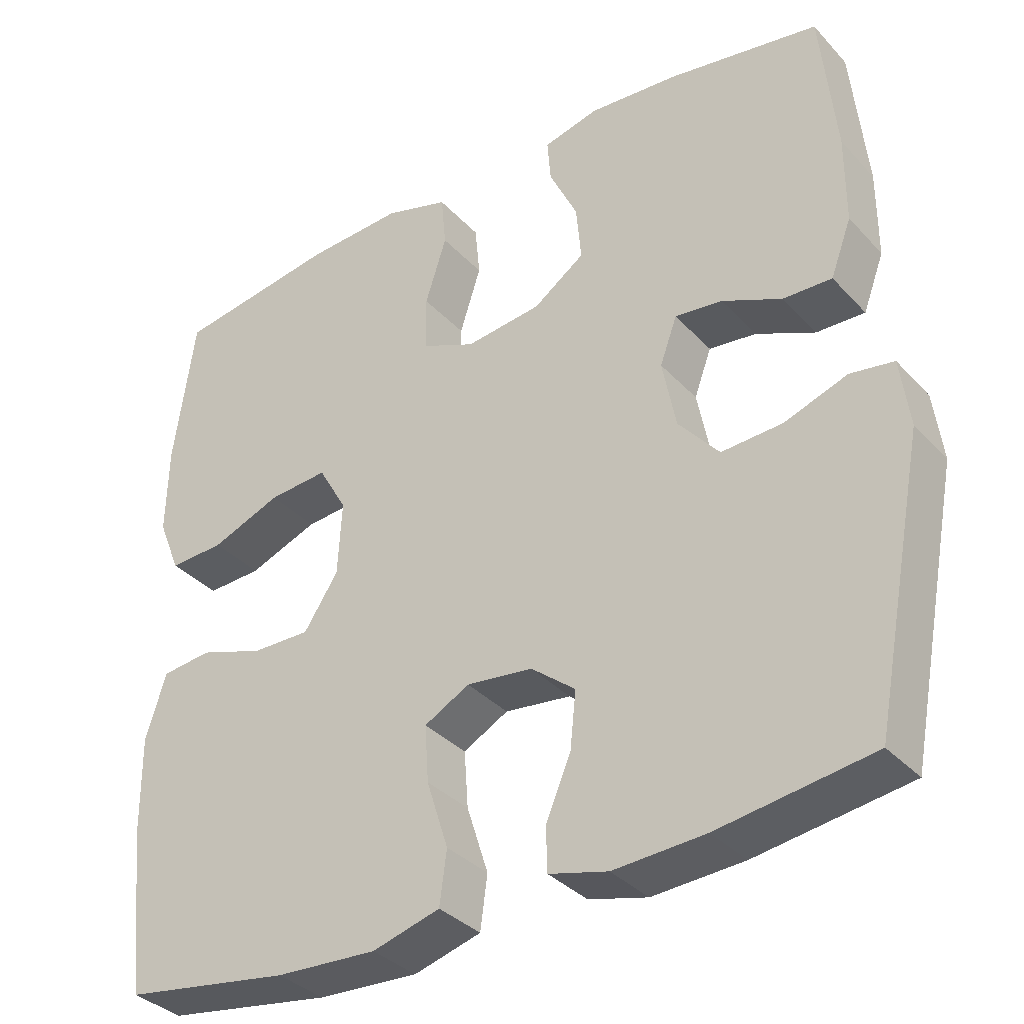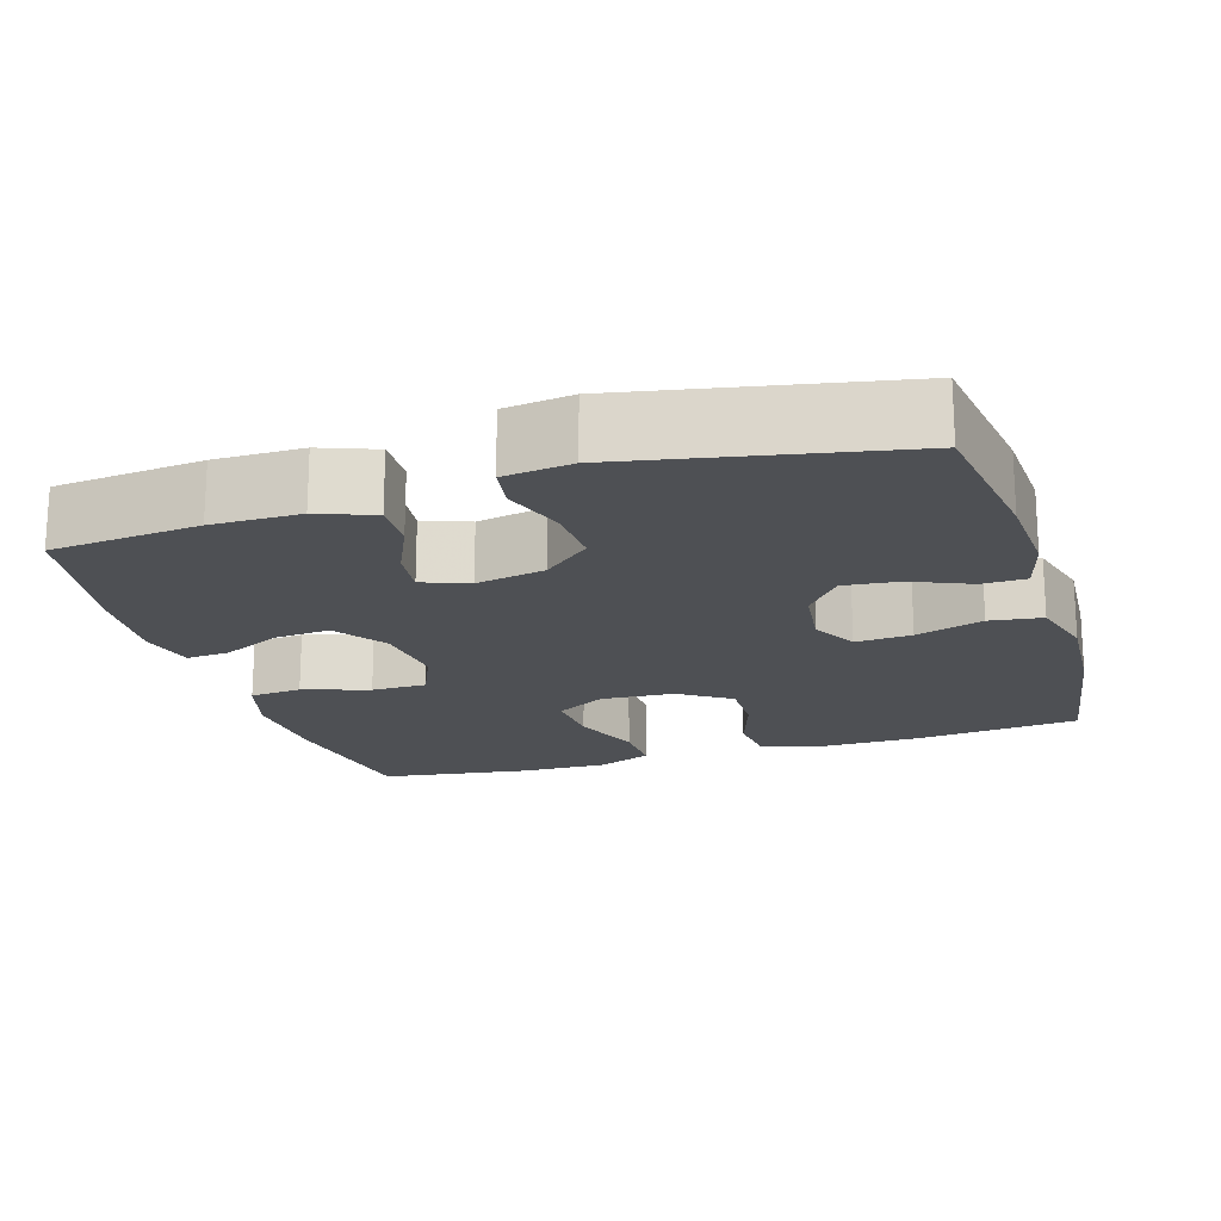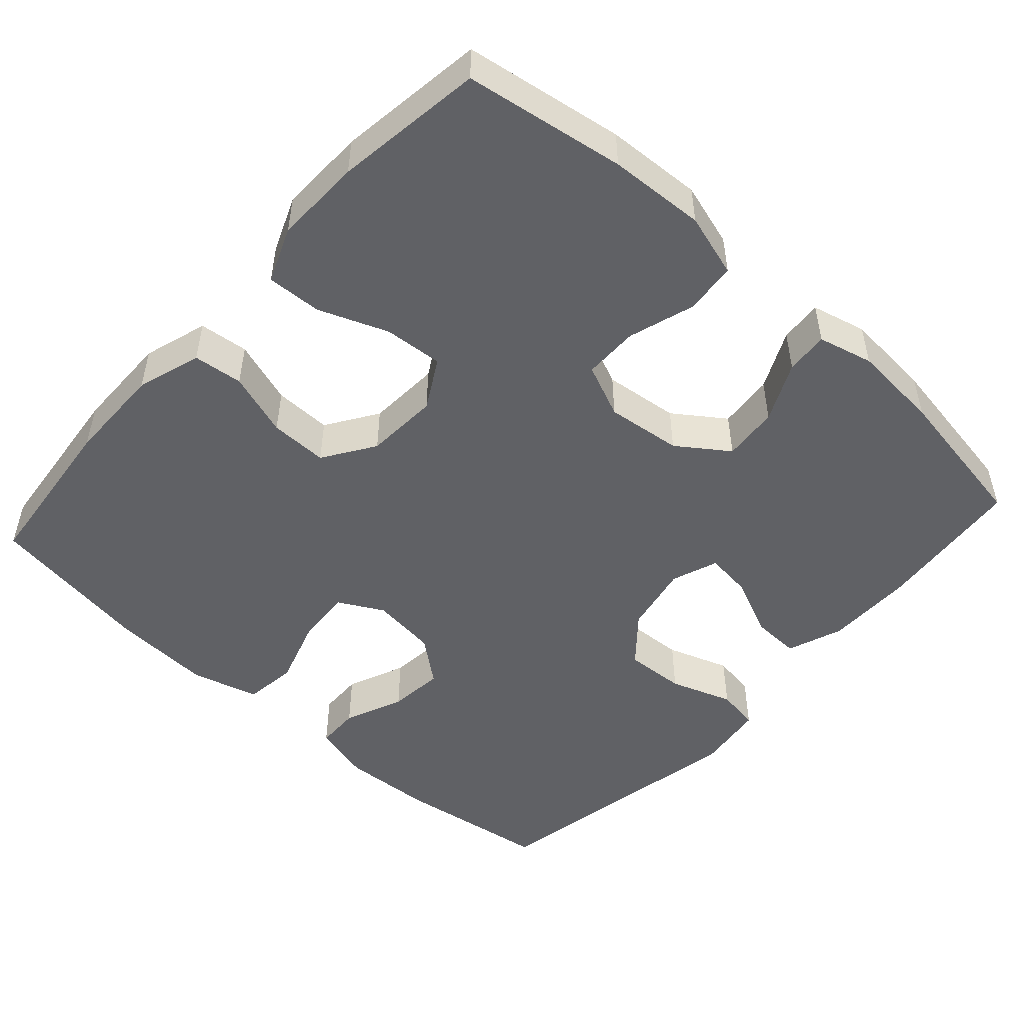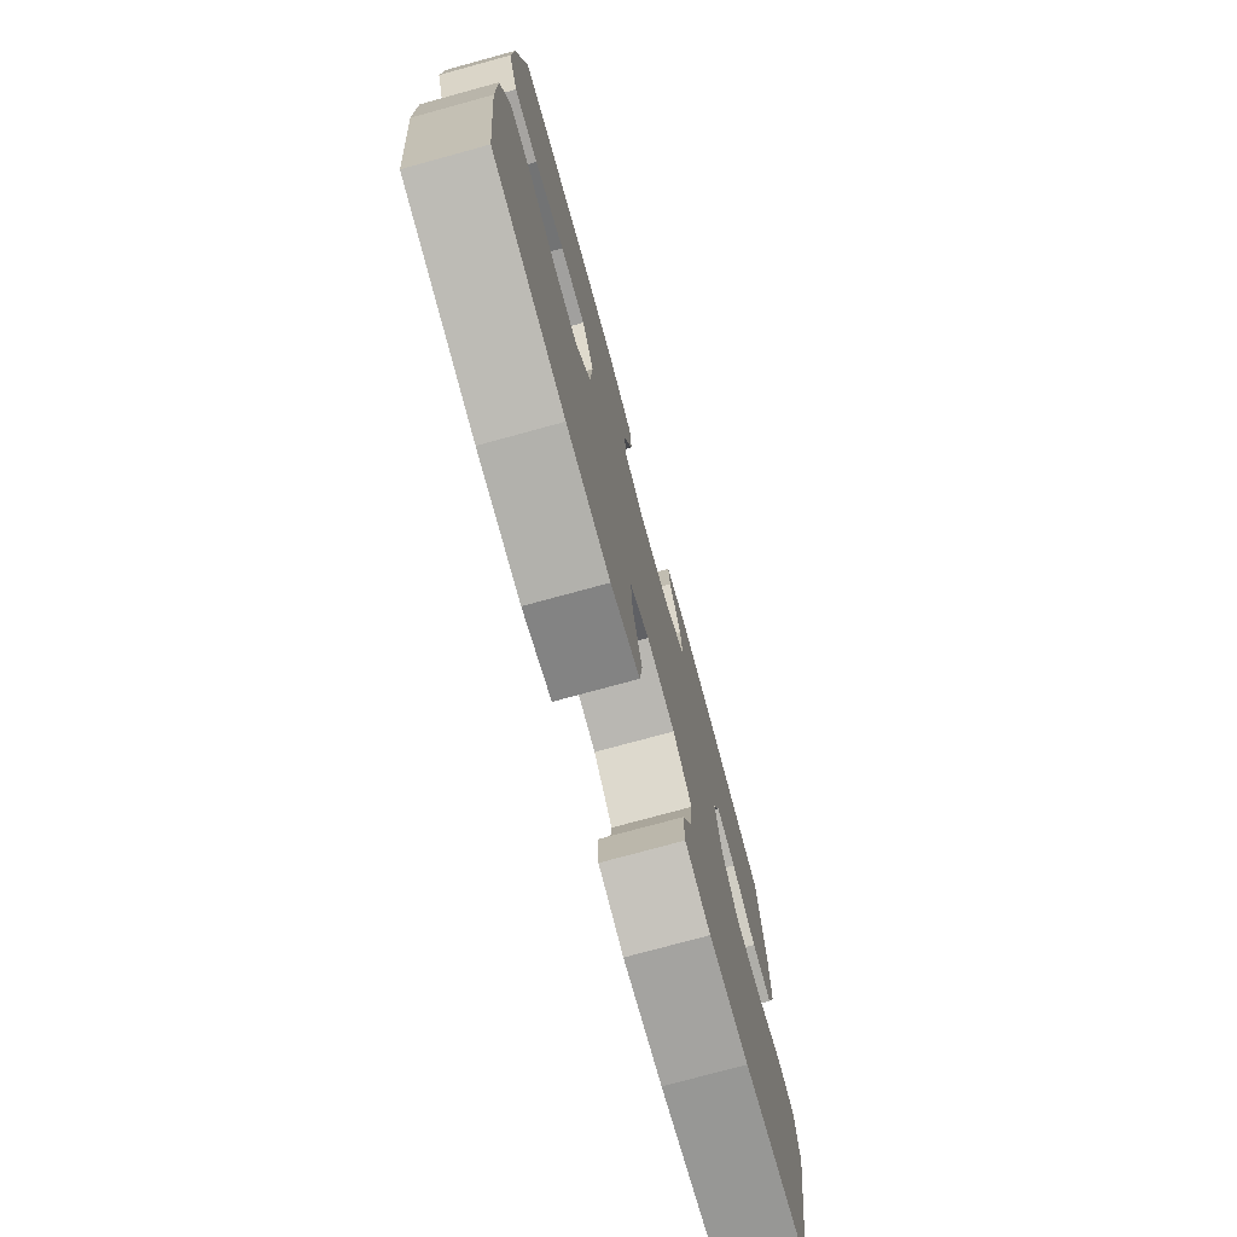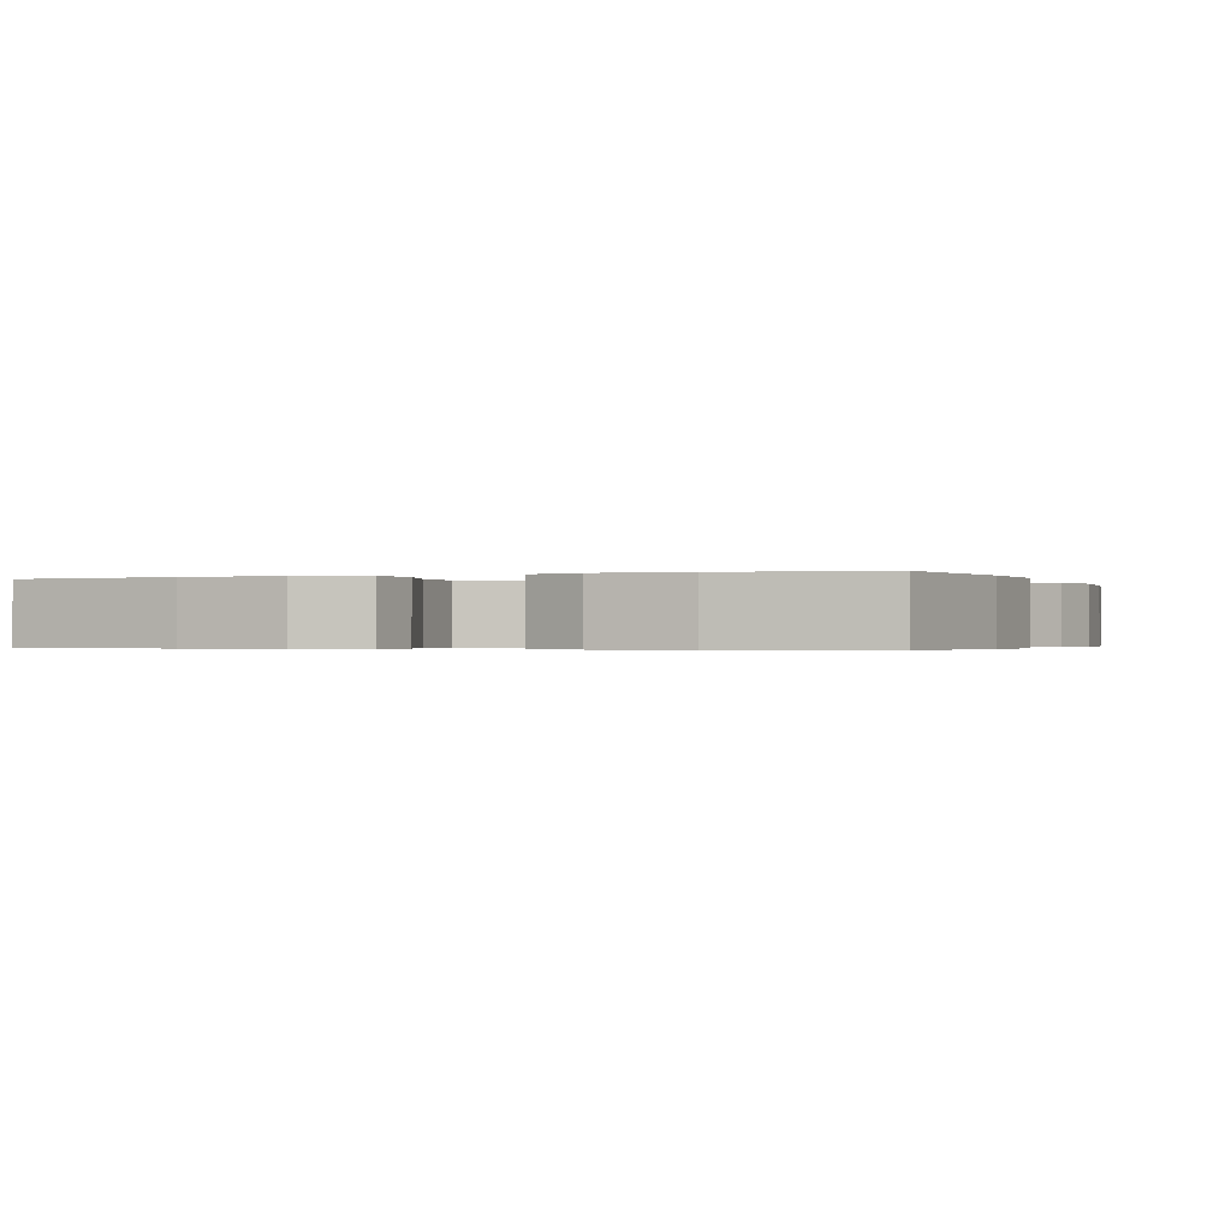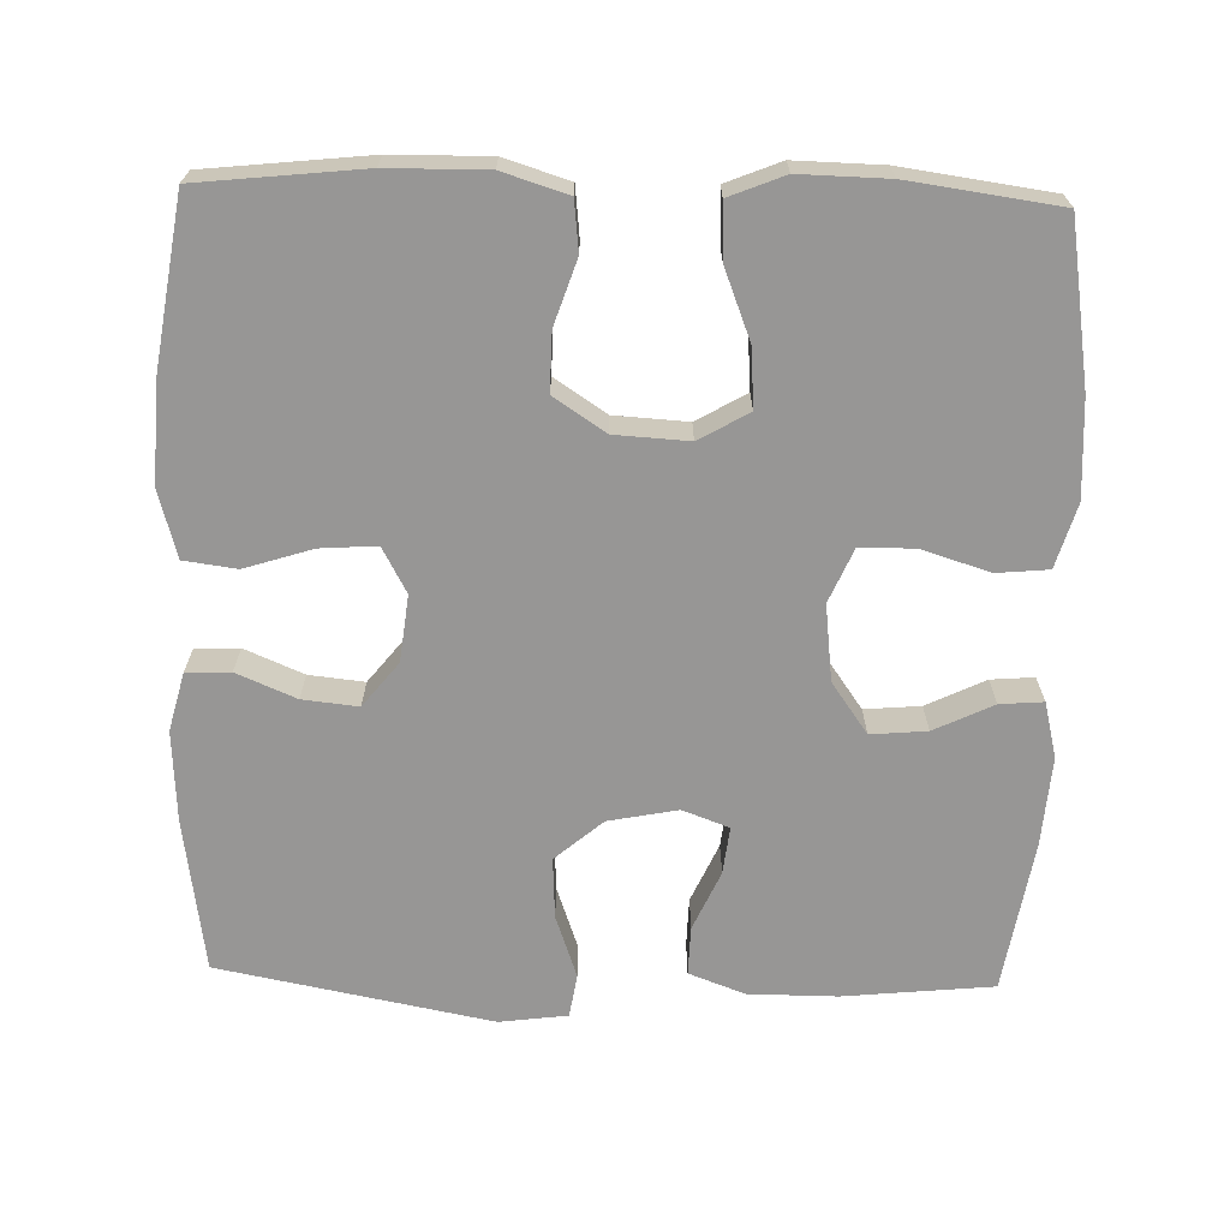
<metadata>
{"format":"obj","ext":"obj","renderer":"f3d","projection":"perspective","resolution":1024,"background":"white","views":[{"elev":-34.9,"azim":36.0,"up":"+Z"},{"elev":-18.8,"azim":107.0,"up":"+Y"},{"elev":-50.0,"azim":-42.1,"up":"+Y"},{"elev":-76.0,"azim":-74.7,"up":"+Z"},{"elev":-0.4,"azim":-68.7,"up":"+Y"},{"elev":-68.0,"azim":-91.6,"up":"+Y"}]}
</metadata>
<code>
o path1326
v -0.5361 0.0375 0.3059
v -0.5387 0.0375 0.187
v -0.5087 0.0375 0.1127
v -0.4345 0.0375 0.1162
v -0.3408 0.0375 0.1528
v -0.2612 0.0375 0.1591
v -0.2229 0.0375 0.09207
v -0.2286 0.0375 -0.007158
v -0.2745 0.0375 -0.07669
v -0.3526 0.0375 -0.07556
v -0.4392 0.0375 -0.04671
v -0.5064 0.0375 -0.05407
v -0.5338 0.0375 -0.1417
v -0.5322 0.0375 -0.2741
v -0.5085 0.0375 -0.4947
v -0.284 0.0375 -0.5295
v -0.1488 0.0375 -0.5369
v -0.05836 0.0375 -0.5113
v -0.04884 0.0375 -0.4404
v -0.07777 0.0375 -0.3496
v -0.08301 0.0375 -0.2737
v -0.02241 0.0375 -0.2408
v 0.06642 0.0375 -0.2513
v 0.1259 0.0375 -0.2987
v 0.1181 0.0375 -0.3734
v 0.08449 0.0375 -0.4531
v 0.08605 0.0375 -0.5122
v 0.165 0.0375 -0.5325
v 0.2876 0.0375 -0.5253
v 0.4935 0.0375 -0.4947
v 0.5634 0.0375 -0.1287
v 0.5514 0.0375 -0.03707
v 0.4933 0.0375 -0.02801
v 0.409 0.0375 -0.05775
v 0.3273 0.0375 -0.06239
v 0.2727 0.0375 0.001409
v 0.2544 0.0375 0.09446
v 0.2775 0.0375 0.157
v 0.341 0.0375 0.1496
v 0.4204 0.0375 0.1139
v 0.4854 0.0375 0.112
v 0.5134 0.0375 0.1871
v 0.5137 0.0375 0.3061
v 0.4935 0.0375 0.507
v 0.2904 0.0375 0.5407
v 0.1706 0.0375 0.5499
v 0.09631 0.0375 0.5313
v 0.1009 0.0375 0.4733
v 0.1391 0.0375 0.3938
v 0.1457 0.0375 0.3185
v 0.07715 0.0375 0.2698
v -0.0248 0.0375 0.2577
v -0.09697 0.0375 0.2889
v -0.09742 0.0375 0.3633
v -0.06891 0.0375 0.453
v -0.07542 0.0375 0.5232
v -0.1612 0.0375 0.5485
v -0.2914 0.0375 0.5413
v -0.5085 0.0375 0.507
v -0.5361 -0.0375 0.3059
v -0.5387 -0.0375 0.187
v -0.5087 -0.0375 0.1127
v -0.4345 -0.0375 0.1162
v -0.3408 -0.0375 0.1528
v -0.2612 -0.0375 0.1591
v -0.2229 -0.0375 0.09207
v -0.2286 -0.0375 -0.007158
v -0.2745 -0.0375 -0.07669
v -0.3526 -0.0375 -0.07556
v -0.4392 -0.0375 -0.04671
v -0.5064 -0.0375 -0.05407
v -0.5338 -0.0375 -0.1417
v -0.5322 -0.0375 -0.2741
v -0.5085 -0.0375 -0.4947
v -0.284 -0.0375 -0.5295
v -0.1488 -0.0375 -0.5369
v -0.05836 -0.0375 -0.5113
v -0.04884 -0.0375 -0.4404
v -0.07777 -0.0375 -0.3496
v -0.08301 -0.0375 -0.2737
v -0.02241 -0.0375 -0.2408
v 0.06642 -0.0375 -0.2513
v 0.1259 -0.0375 -0.2987
v 0.1181 -0.0375 -0.3734
v 0.08449 -0.0375 -0.4531
v 0.08605 -0.0375 -0.5122
v 0.165 -0.0375 -0.5325
v 0.2876 -0.0375 -0.5253
v 0.4935 -0.0375 -0.4947
v 0.5634 -0.0375 -0.1287
v 0.5514 -0.0375 -0.03707
v 0.4933 -0.0375 -0.02801
v 0.409 -0.0375 -0.05775
v 0.3273 -0.0375 -0.06239
v 0.2727 -0.0375 0.001409
v 0.2544 -0.0375 0.09446
v 0.2775 -0.0375 0.157
v 0.341 -0.0375 0.1496
v 0.4204 -0.0375 0.1139
v 0.4854 -0.0375 0.112
v 0.5134 -0.0375 0.1871
v 0.5137 -0.0375 0.3061
v 0.4935 -0.0375 0.507
v 0.2904 -0.0375 0.5407
v 0.1706 -0.0375 0.5499
v 0.09631 -0.0375 0.5313
v 0.1009 -0.0375 0.4733
v 0.1391 -0.0375 0.3938
v 0.1457 -0.0375 0.3185
v 0.07715 -0.0375 0.2698
v -0.0248 -0.0375 0.2577
v -0.09697 -0.0375 0.2889
v -0.09742 -0.0375 0.3633
v -0.06891 -0.0375 0.453
v -0.07542 -0.0375 0.5232
v -0.1612 -0.0375 0.5485
v -0.2914 -0.0375 0.5413
v -0.5085 -0.0375 0.507
v 0.2904 0.0375 0.5407
v 0.1706 0.0375 0.5499
v 0.09631 0.0375 0.5313
v 0.09631 0.0375 0.5313
v -0.07542 0.0375 0.5232
v -0.07542 0.0375 0.5232
v -0.1612 0.0375 0.5485
v -0.2914 0.0375 0.5413
v 0.1009 0.0375 0.4733
v -0.06891 0.0375 0.453
v 0.4935 0.0375 0.507
v 0.4935 0.0375 0.507
v -0.5085 0.0375 0.507
v -0.5085 0.0375 0.507
v 0.1391 0.0375 0.3938
v -0.09742 0.0375 0.3633
v 0.5137 0.0375 0.3061
v -0.5361 0.0375 0.3059
v 0.1457 0.0375 0.3185
v -0.09697 0.0375 0.2889
v -0.09697 0.0375 0.2889
v 0.07715 0.0375 0.2698
v 0.5134 0.0375 0.1871
v -0.5387 0.0375 0.187
v -0.0248 0.0375 0.2577
v 0.4854 0.0375 0.112
v 0.4854 0.0375 0.112
v 0.2775 0.0375 0.157
v 0.2775 0.0375 0.157
v 0.341 0.0375 0.1496
v -0.3408 0.0375 0.1528
v -0.2612 0.0375 0.1591
v -0.2612 0.0375 0.1591
v -0.5087 0.0375 0.1127
v -0.5087 0.0375 0.1127
v -0.2229 0.0375 0.09207
v 0.2544 0.0375 0.09446
v -0.4345 0.0375 0.1162
v 0.4204 0.0375 0.1139
v 0.2727 0.0375 0.001409
v -0.2286 0.0375 -0.007158
v 0.3273 0.0375 -0.06239
v -0.2745 0.0375 -0.07669
v 0.5514 0.0375 -0.03707
v 0.5514 0.0375 -0.03707
v 0.4933 0.0375 -0.02801
v 0.409 0.0375 -0.05775
v 0.5634 0.0375 -0.1287
v -0.3526 0.0375 -0.07556
v -0.4392 0.0375 -0.04671
v -0.5064 0.0375 -0.05407
v -0.5064 0.0375 -0.05407
v -0.5338 0.0375 -0.1417
v -0.5322 0.0375 -0.2741
v -0.02241 0.0375 -0.2408
v 0.06642 0.0375 -0.2513
v -0.08301 0.0375 -0.2737
v -0.08301 0.0375 -0.2737
v 0.1259 0.0375 -0.2987
v -0.07777 0.0375 -0.3496
v 0.1181 0.0375 -0.3734
v -0.04884 0.0375 -0.4404
v 0.08449 0.0375 -0.4531
v 0.4935 0.0375 -0.4947
v 0.4935 0.0375 -0.4947
v -0.05836 0.0375 -0.5113
v -0.05836 0.0375 -0.5113
v 0.08605 0.0375 -0.5122
v 0.08605 0.0375 -0.5122
v -0.5085 0.0375 -0.4947
v -0.5085 0.0375 -0.4947
v 0.2876 0.0375 -0.5253
v -0.284 0.0375 -0.5295
v -0.1488 0.0375 -0.5369
v 0.165 0.0375 -0.5325
v 0.2904 -0.0375 0.5407
v 0.1706 -0.0375 0.5499
v 0.09631 -0.0375 0.5313
v 0.09631 -0.0375 0.5313
v -0.07542 -0.0375 0.5232
v -0.07542 -0.0375 0.5232
v -0.1612 -0.0375 0.5485
v -0.2914 -0.0375 0.5413
v 0.1009 -0.0375 0.4733
v -0.06891 -0.0375 0.453
v 0.4935 -0.0375 0.507
v 0.4935 -0.0375 0.507
v -0.5085 -0.0375 0.507
v -0.5085 -0.0375 0.507
v 0.1391 -0.0375 0.3938
v -0.09742 -0.0375 0.3633
v 0.5137 -0.0375 0.3061
v -0.5361 -0.0375 0.3059
v 0.1457 -0.0375 0.3185
v -0.09697 -0.0375 0.2889
v -0.09697 -0.0375 0.2889
v 0.07715 -0.0375 0.2698
v 0.5134 -0.0375 0.1871
v -0.5387 -0.0375 0.187
v -0.0248 -0.0375 0.2577
v 0.4854 -0.0375 0.112
v 0.4854 -0.0375 0.112
v 0.2775 -0.0375 0.157
v 0.2775 -0.0375 0.157
v 0.341 -0.0375 0.1496
v -0.3408 -0.0375 0.1528
v -0.2612 -0.0375 0.1591
v -0.2612 -0.0375 0.1591
v -0.5087 -0.0375 0.1127
v -0.5087 -0.0375 0.1127
v -0.2229 -0.0375 0.09207
v 0.2544 -0.0375 0.09446
v -0.4345 -0.0375 0.1162
v 0.4204 -0.0375 0.1139
v 0.2727 -0.0375 0.001409
v -0.2286 -0.0375 -0.007158
v 0.3273 -0.0375 -0.06239
v -0.2745 -0.0375 -0.07669
v 0.5514 -0.0375 -0.03707
v 0.5514 -0.0375 -0.03707
v 0.4933 -0.0375 -0.02801
v 0.409 -0.0375 -0.05775
v 0.5634 -0.0375 -0.1287
v -0.3526 -0.0375 -0.07556
v -0.4392 -0.0375 -0.04671
v -0.5064 -0.0375 -0.05407
v -0.5064 -0.0375 -0.05407
v -0.5338 -0.0375 -0.1417
v -0.5322 -0.0375 -0.2741
v -0.02241 -0.0375 -0.2408
v 0.06642 -0.0375 -0.2513
v -0.08301 -0.0375 -0.2737
v -0.08301 -0.0375 -0.2737
v 0.1259 -0.0375 -0.2987
v -0.07777 -0.0375 -0.3496
v 0.1181 -0.0375 -0.3734
v -0.04884 -0.0375 -0.4404
v 0.08449 -0.0375 -0.4531
v 0.4935 -0.0375 -0.4947
v 0.4935 -0.0375 -0.4947
v -0.05836 -0.0375 -0.5113
v -0.05836 -0.0375 -0.5113
v 0.08605 -0.0375 -0.5122
v 0.08605 -0.0375 -0.5122
v -0.5085 -0.0375 -0.4947
v -0.5085 -0.0375 -0.4947
v 0.2876 -0.0375 -0.5253
v -0.284 -0.0375 -0.5295
v -0.1488 -0.0375 -0.5369
v 0.165 -0.0375 -0.5325
f 202 195 196
f 227 231 217
f 218 230 215
f 206 211 201
f 244 246 243
f 234 230 218
f 250 236 247
f 265 254 268
f 242 247 236
f 234 250 248
f 265 252 254
f 194 210 204
f 246 247 242
f 208 195 202
f 233 248 249
f 201 209 200
f 268 256 261
f 230 221 215
f 224 217 231
f 255 267 259
f 215 221 212
f 249 252 235
f 210 223 216
f 266 250 247
f 200 209 203
f 216 223 232
f 221 223 210
f 209 225 213
f 240 257 241
f 254 256 268
f 239 241 237
f 257 252 265
f 213 229 218
f 195 208 194
f 212 221 210
f 236 250 234
f 252 257 235
f 266 253 250
f 233 249 235
f 263 266 247
f 235 257 240
f 248 233 230
f 217 224 211
f 201 224 225
f 200 203 198
f 229 234 218
f 201 225 209
f 211 224 201
f 243 246 242
f 225 229 213
f 212 210 194
f 267 253 266
f 234 248 230
f 216 232 219
f 253 267 255
f 240 241 239
f 194 208 212
f 45 46 105 104
f 46 122 197 105
f 124 57 116 199
f 57 58 117 116
f 47 48 107 106
f 55 56 115 114
f 130 45 104 205
f 58 132 207 117
f 48 49 108 107
f 54 55 114 113
f 43 44 103 102
f 59 1 60 118
f 49 50 109 108
f 139 54 113 214
f 50 51 110 109
f 42 43 102 101
f 1 2 61 60
f 52 53 112 111
f 51 52 111 110
f 145 42 101 220
f 147 39 98 222
f 5 151 226 64
f 2 153 228 61
f 6 7 66 65
f 37 38 97 96
f 4 5 64 63
f 3 4 63 62
f 40 41 100 99
f 39 40 99 98
f 36 37 96 95
f 7 8 67 66
f 35 36 95 94
f 8 9 68 67
f 163 33 92 238
f 33 34 93 92
f 31 32 91 90
f 10 11 70 69
f 11 170 245 70
f 12 13 72 71
f 34 35 94 93
f 9 10 69 68
f 13 14 73 72
f 22 23 82 81
f 176 22 81 251
f 23 24 83 82
f 20 21 80 79
f 24 25 84 83
f 19 20 79 78
f 25 26 85 84
f 183 31 90 258
f 185 19 78 260
f 26 187 262 85
f 14 189 264 73
f 29 30 89 88
f 15 16 75 74
f 17 18 77 76
f 16 17 76 75
f 28 29 88 87
f 27 28 87 86
f 127 121 120
f 152 142 156
f 143 140 155
f 131 126 136
f 169 168 171
f 159 143 155
f 175 172 161
f 190 193 179
f 167 161 172
f 159 173 175
f 190 179 177
f 119 129 135
f 171 167 172
f 133 127 120
f 158 174 173
f 126 125 134
f 193 186 181
f 155 140 146
f 149 156 142
f 180 184 192
f 140 137 146
f 174 160 177
f 135 141 148
f 191 172 175
f 125 128 134
f 141 157 148
f 146 135 148
f 134 138 150
f 165 166 182
f 179 193 181
f 164 162 166
f 182 190 177
f 138 143 154
f 120 119 133
f 137 135 146
f 161 159 175
f 177 160 182
f 191 175 178
f 158 160 174
f 188 172 191
f 160 165 182
f 173 155 158
f 142 136 149
f 126 150 149
f 125 123 128
f 154 143 159
f 126 134 150
f 136 126 149
f 168 167 171
f 150 138 154
f 137 119 135
f 192 191 178
f 159 155 173
f 141 144 157
f 178 180 192
f 165 164 166
f 119 137 133

</code>
